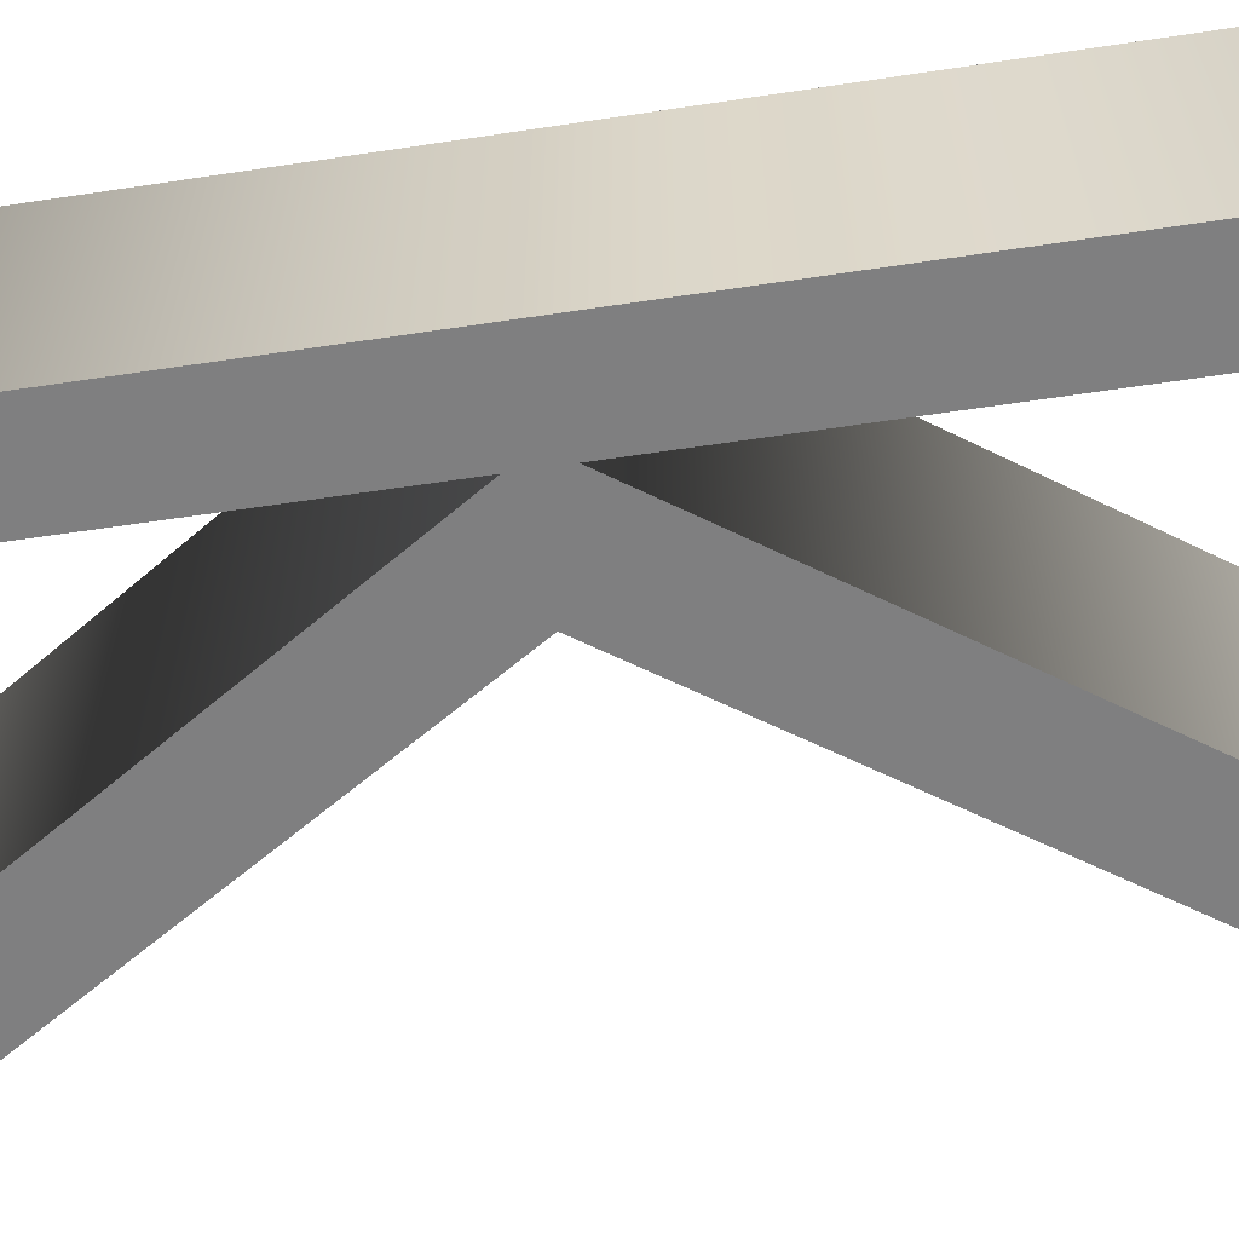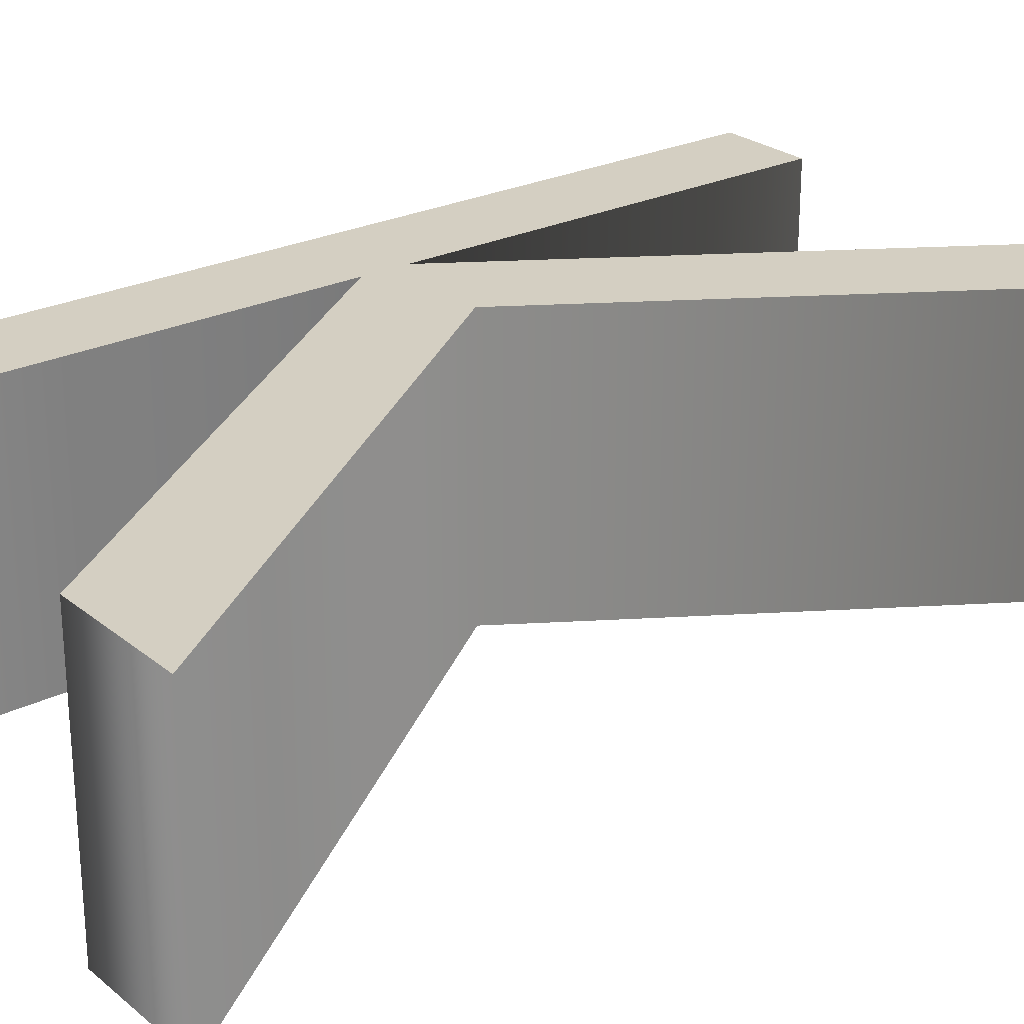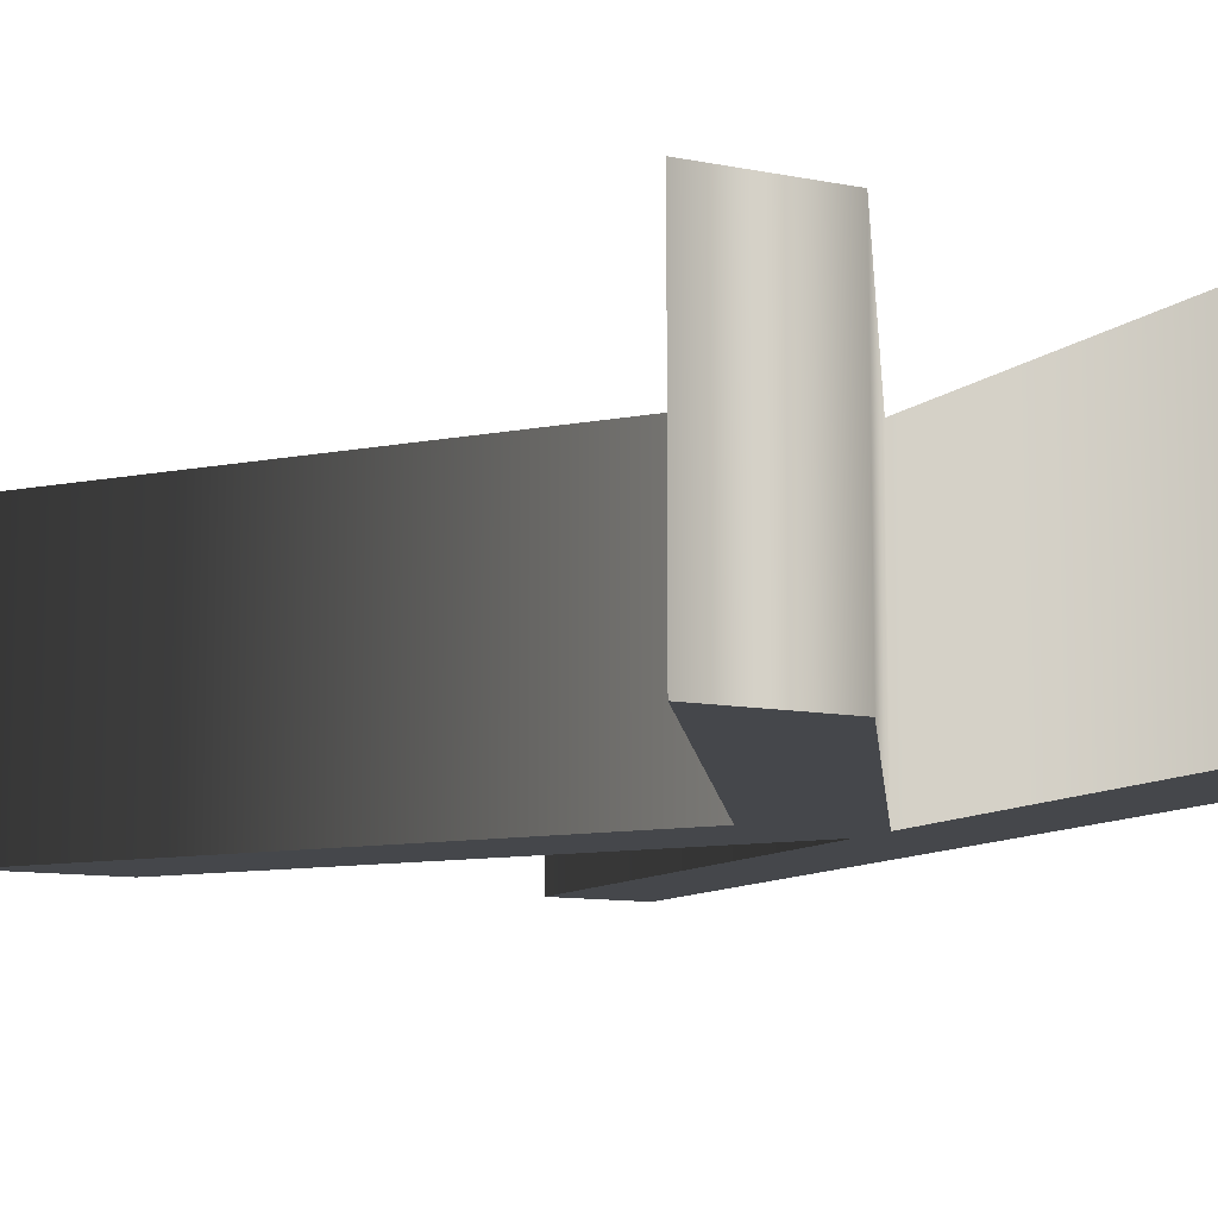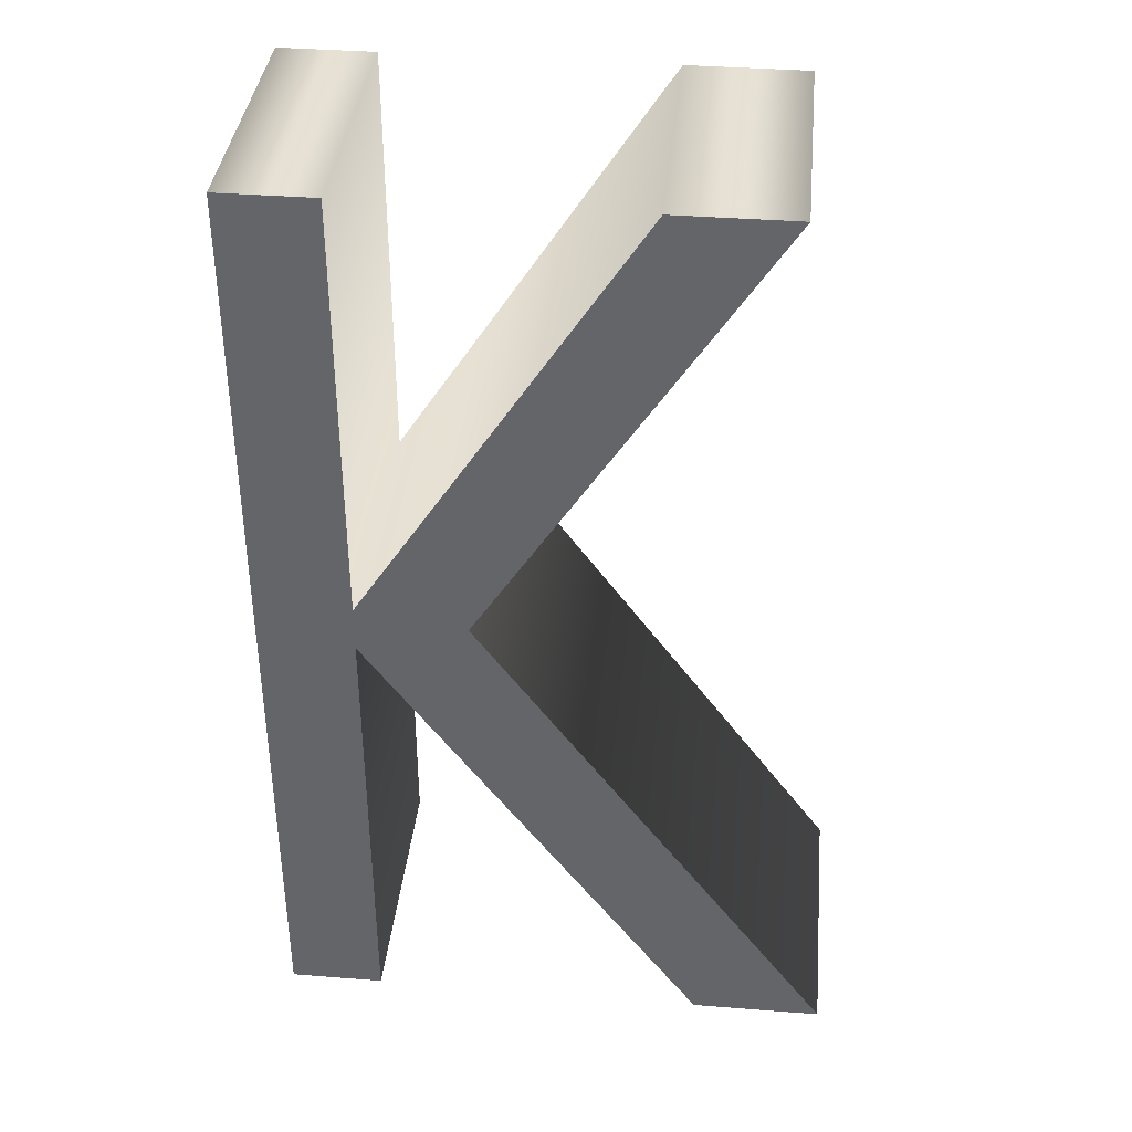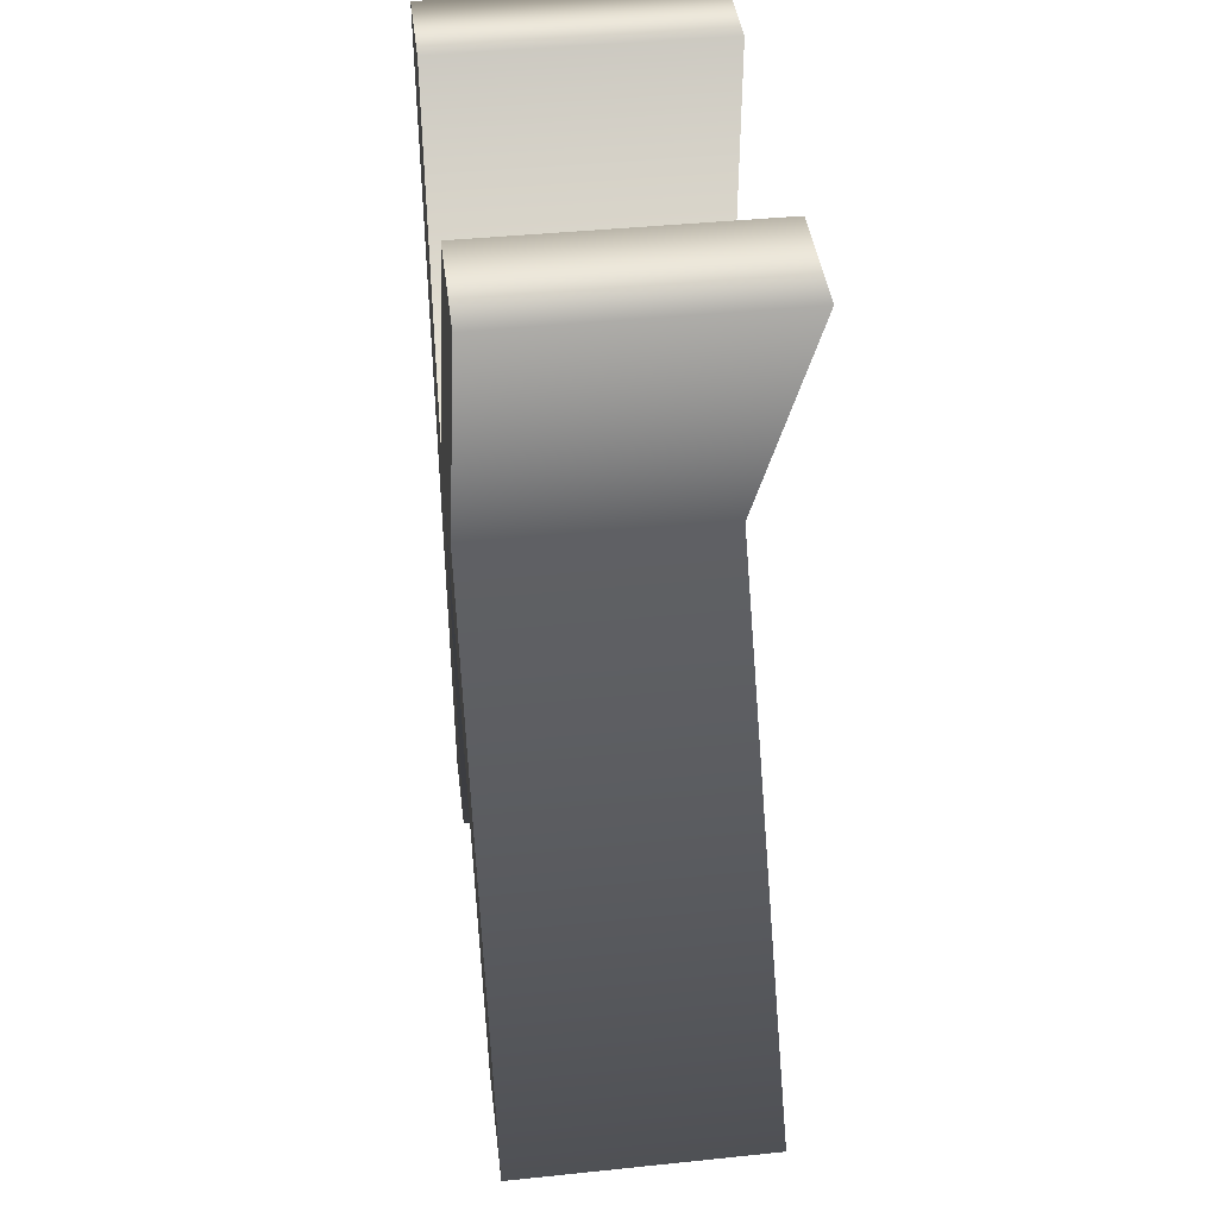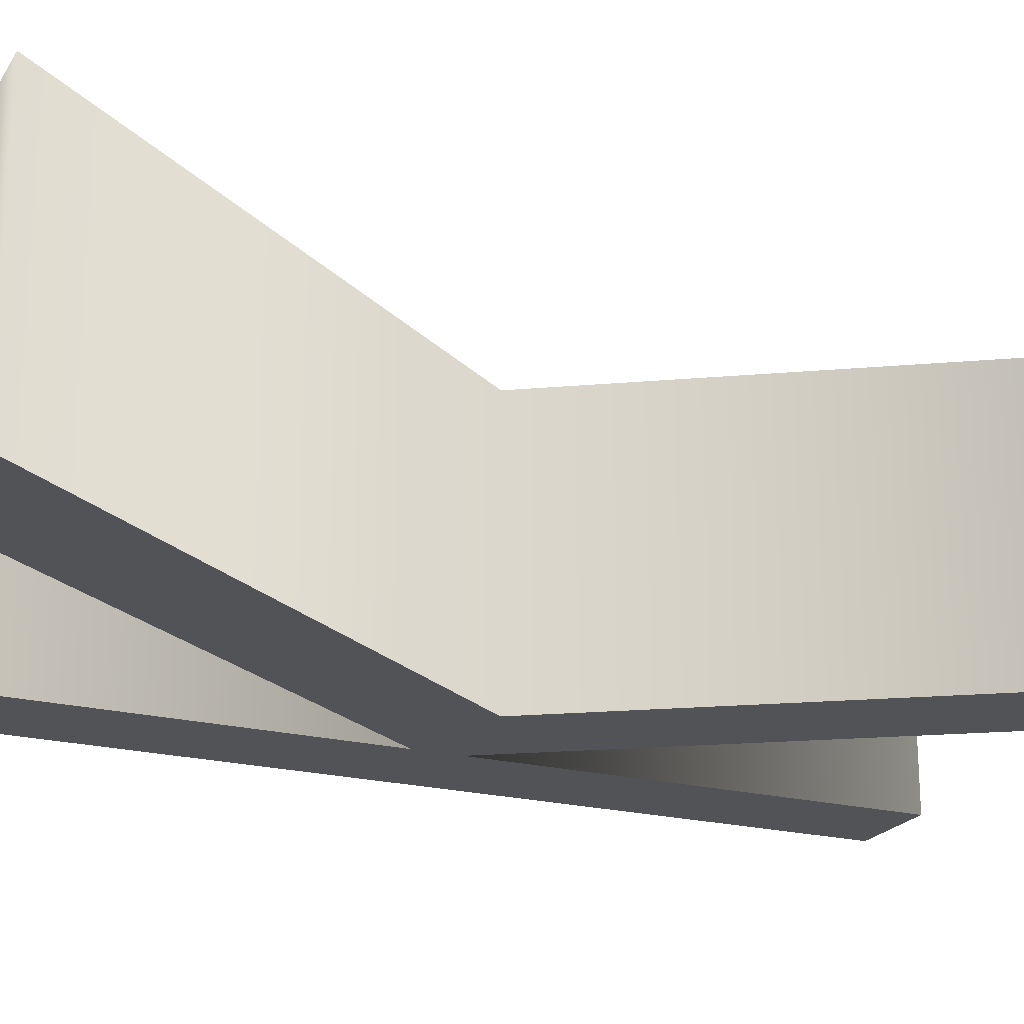
<metadata>
{"format":"obj","ext":"obj","renderer":"f3d","projection":"perspective","resolution":1024,"background":"white","views":[{"elev":-59.7,"azim":-81.2,"up":"+Z"},{"elev":25.4,"azim":51.9,"up":"+Z"},{"elev":-10.2,"azim":152.8,"up":"+Z"},{"elev":37.9,"azim":5.7,"up":"+Y"},{"elev":42.3,"azim":83.0,"up":"+Y"},{"elev":-21.7,"azim":65.9,"up":"+Z"}]}
</metadata>
<code>
o Text
v 0.1085 -0.341 0.1
v -0.1344 -0.004 0.1
v -0.1344 -0.341 0.1
v -0.203 -0.341 0.1
v -0.203 0.341 0.1
v -0.1344 0.341 0.1
v -0.1344 0.029 0.1
v 0.0665 0.341 0.1
v 0.1519 0.341 0.1
v -0.056 0.018 0.1
v 0.203 -0.341 0.1
v 0.1085 -0.341 -0.1
v -0.1344 -0.004 -0.1
v -0.1344 -0.341 -0.1
v -0.203 -0.341 -0.1
v -0.203 0.341 -0.1
v -0.1344 0.341 -0.1
v -0.1344 0.029 -0.1
v 0.0665 0.341 -0.1
v 0.1519 0.341 -0.1
v -0.056 0.018 -0.1
v 0.203 -0.341 -0.1
v 0.1085 -0.341 -0.1
v 0.1085 -0.341 0.1
v -0.1344 -0.004 -0.1
v -0.1344 -0.004 0.1
v -0.1344 -0.341 -0.1
v -0.1344 -0.341 0.1
v -0.203 -0.341 -0.1
v -0.203 -0.341 0.1
v -0.203 0.341 -0.1
v -0.203 0.341 0.1
v -0.1344 0.341 -0.1
v -0.1344 0.341 0.1
v -0.1344 0.029 -0.1
v -0.1344 0.029 0.1
v 0.0665 0.341 -0.1
v 0.0665 0.341 0.1
v 0.1519 0.341 -0.1
v 0.1519 0.341 0.1
v -0.056 0.018 -0.1
v -0.056 0.018 0.1
v 0.203 -0.341 -0.1
v 0.203 -0.341 0.1
f 4 6 5
f 4 7 6
f 7 9 8
f 7 10 9
f 4 2 7
f 2 10 7
f 2 11 10
f 4 3 2
f 1 11 2
f 17 15 16
f 18 15 17
f 20 18 19
f 21 18 20
f 13 15 18
f 21 13 18
f 22 13 21
f 14 15 13
f 22 12 13
f 26 23 24
f 28 25 26
f 30 27 28
f 32 29 30
f 34 31 32
f 36 33 34
f 38 35 36
f 40 37 38
f 42 39 40
f 44 41 42
f 24 43 44
f 26 25 23
f 28 27 25
f 30 29 27
f 32 31 29
f 34 33 31
f 36 35 33
f 38 37 35
f 40 39 37
f 42 41 39
f 44 43 41
f 24 23 43

</code>
